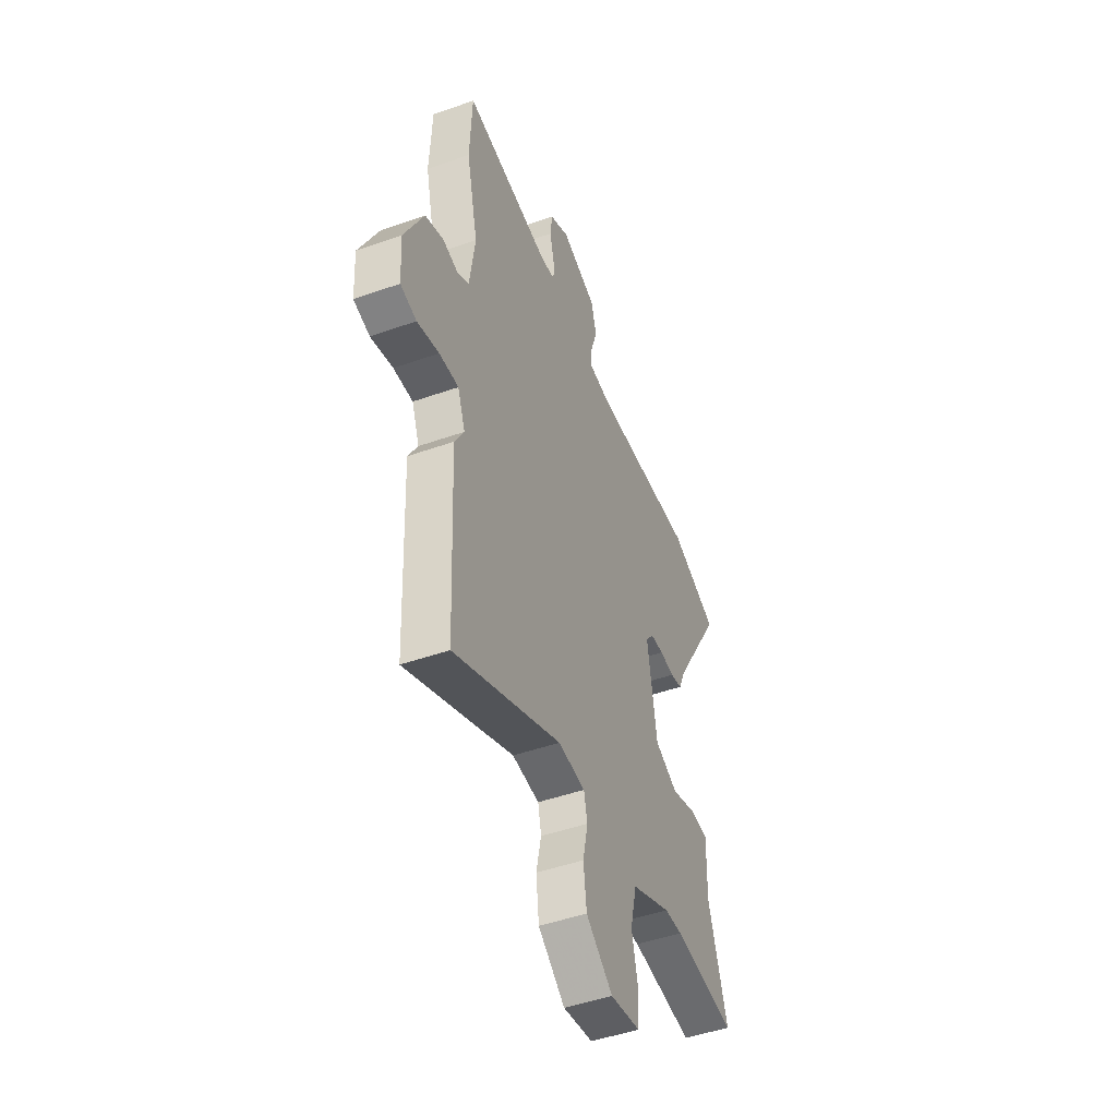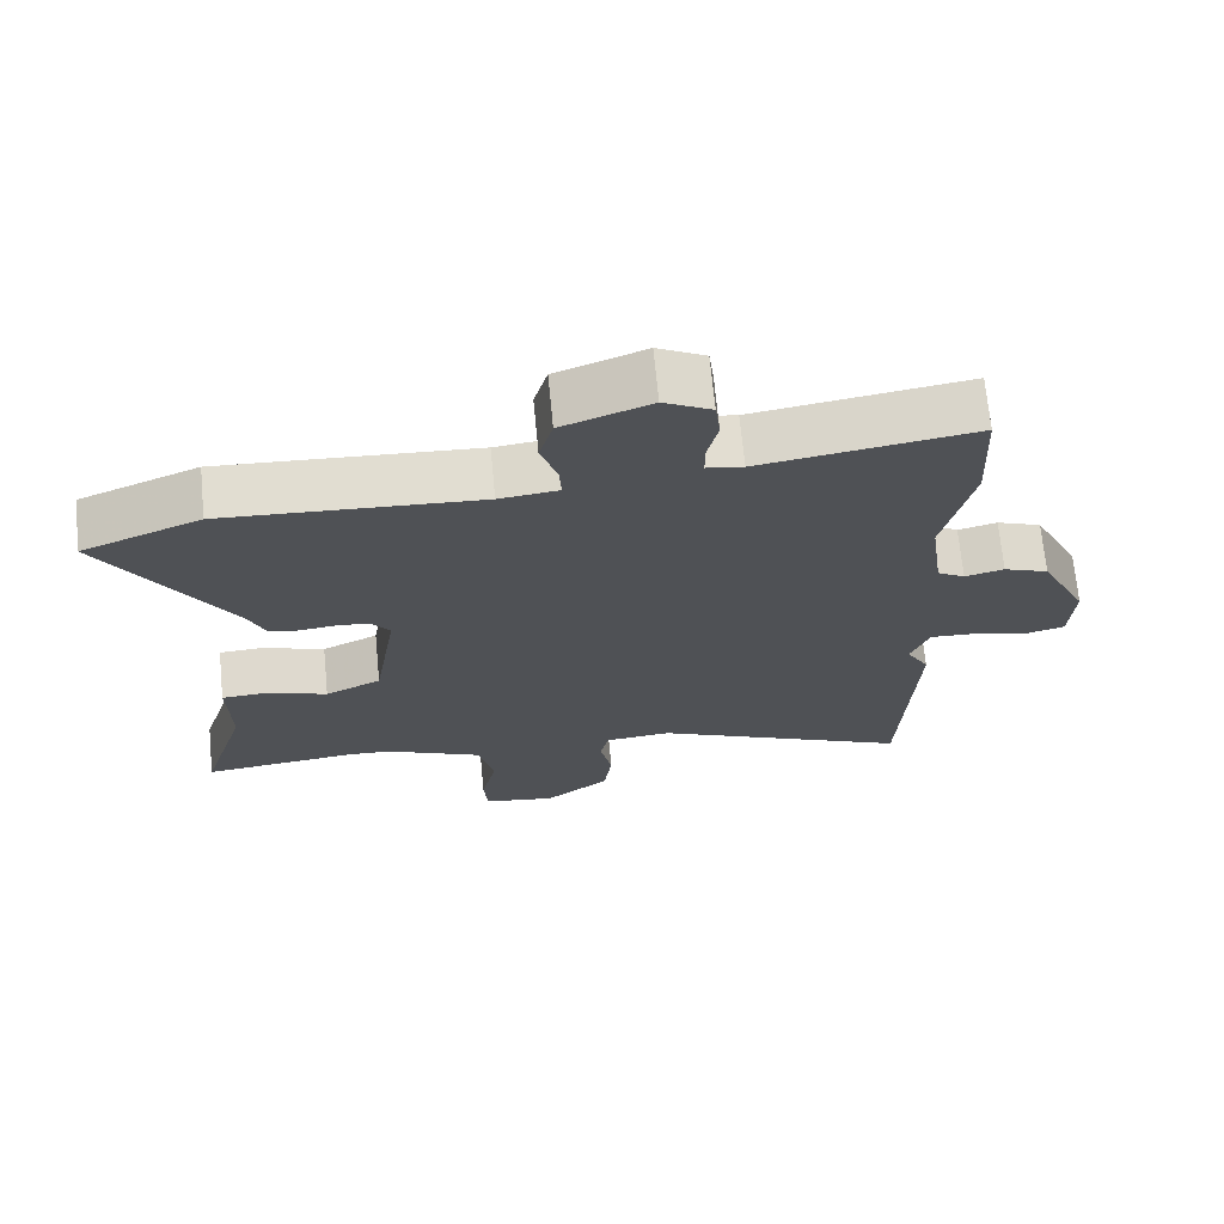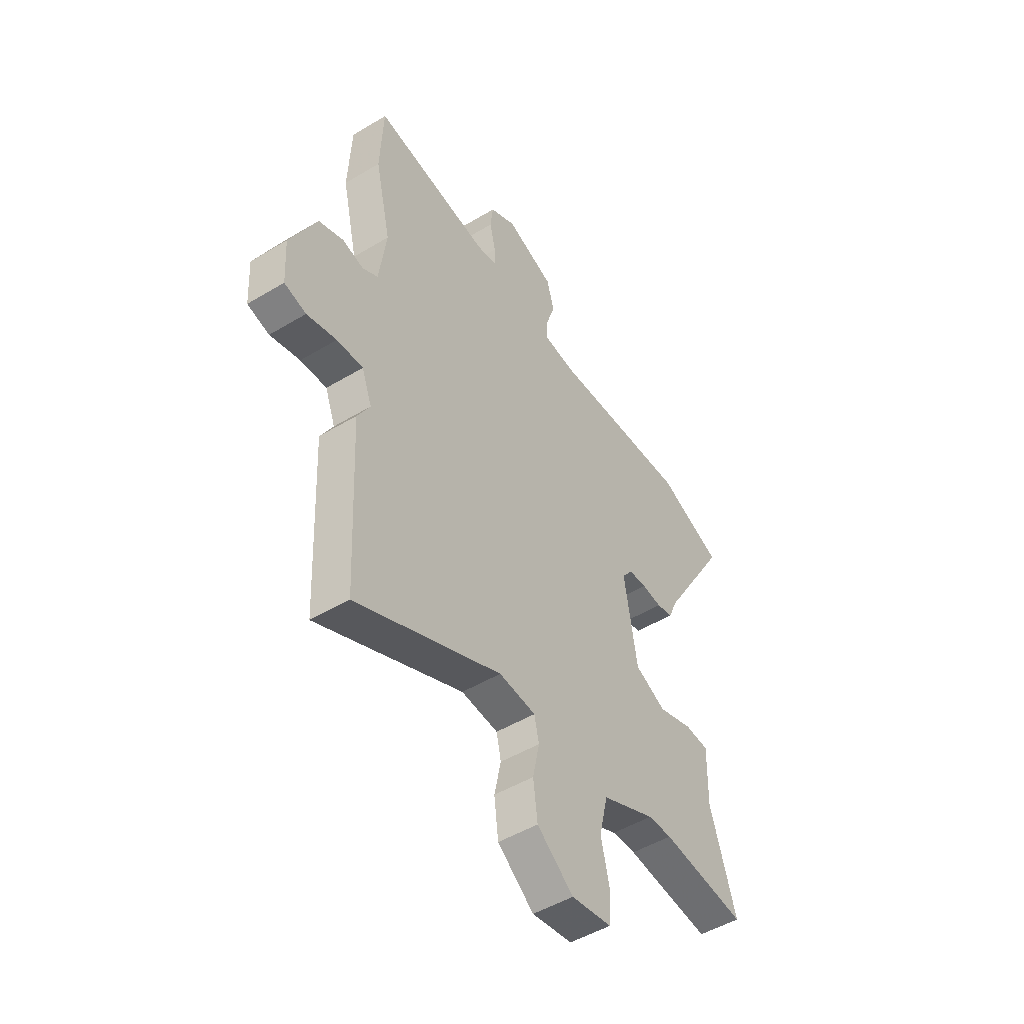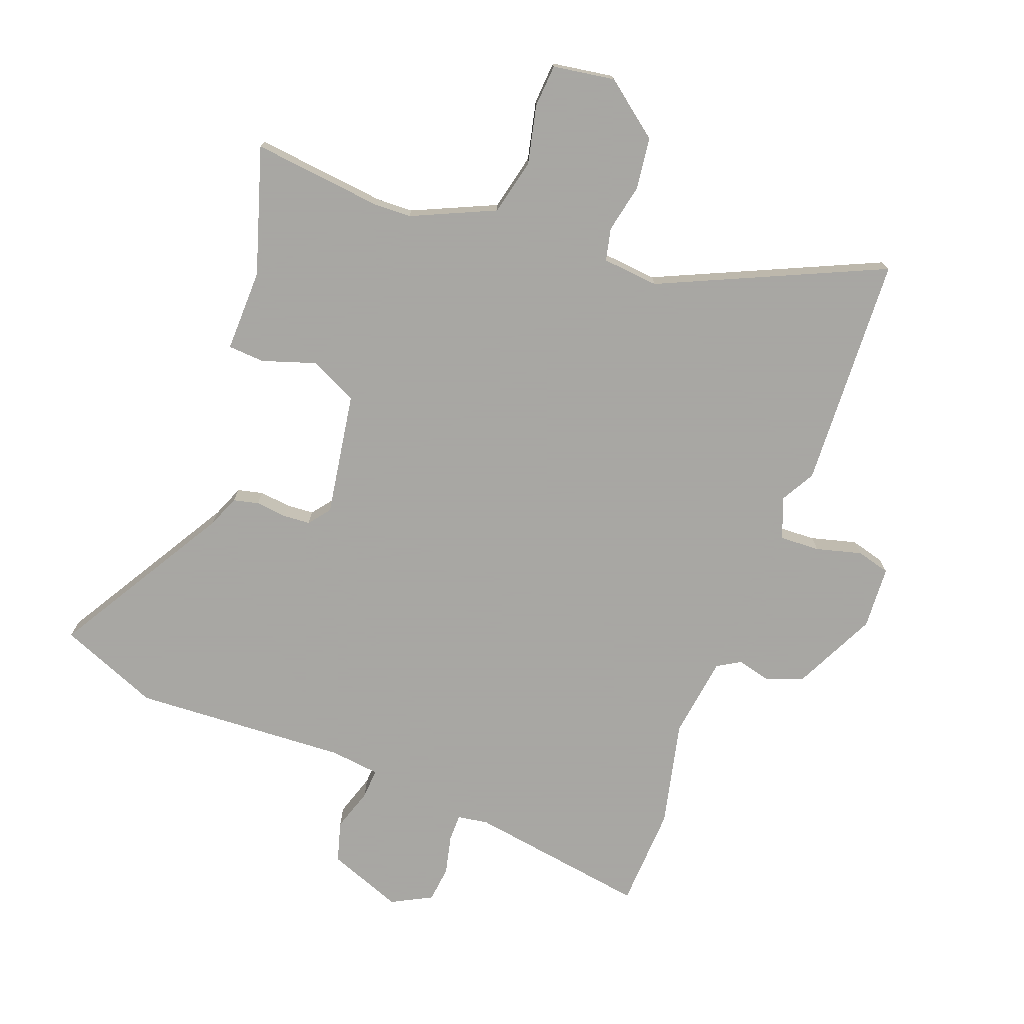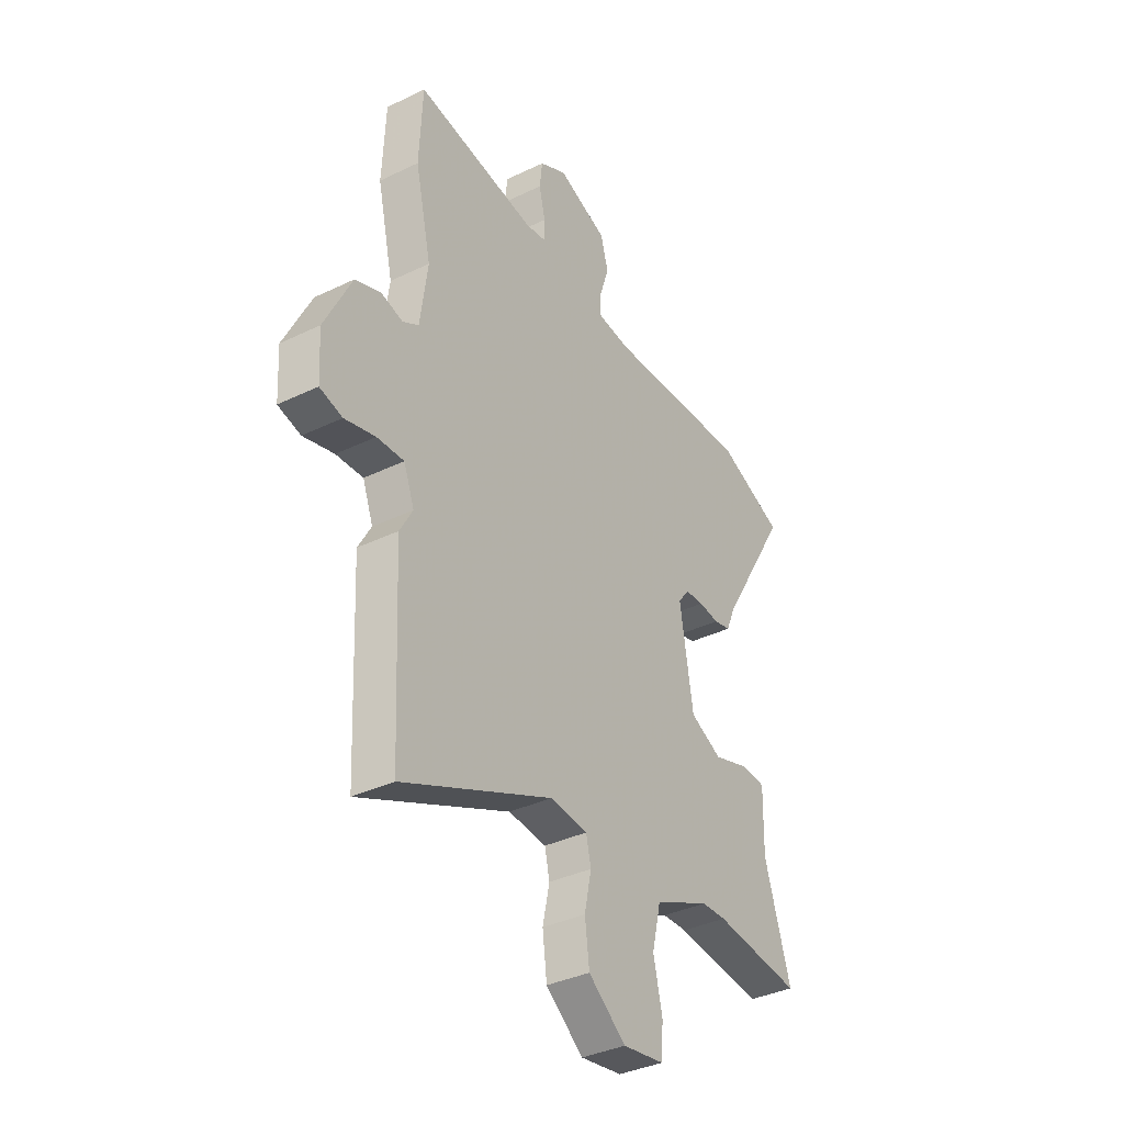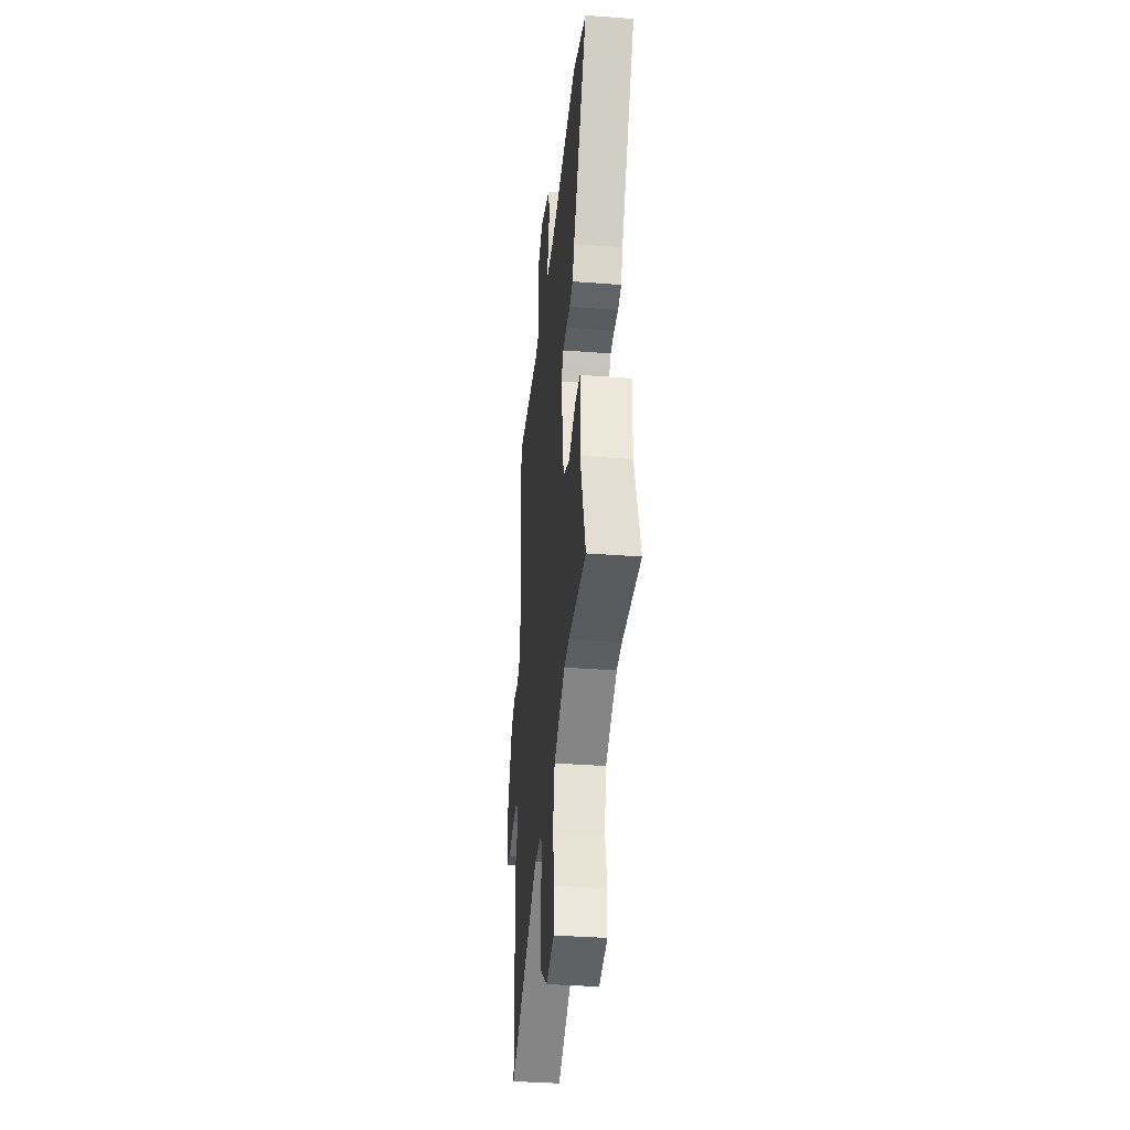
<metadata>
{"format":"obj","ext":"obj","renderer":"f3d","projection":"perspective","resolution":1024,"background":"white","views":[{"elev":-47.6,"azim":-68.3,"up":"+Z"},{"elev":69.8,"azim":174.5,"up":"+Z"},{"elev":-49.3,"azim":-56.3,"up":"+Z"},{"elev":-74.4,"azim":159.5,"up":"+Y"},{"elev":-36.6,"azim":-57.9,"up":"+Z"},{"elev":-37.4,"azim":84.5,"up":"+Z"}]}
</metadata>
<code>
v -0.491 0.07 -0.693
v -0.509 0.07 -0.304
v -0.477 0.07 -0.247
v -0.503 0.07 -0.178
v -0.57 0.07 -0.181
v -0.646 0.07 -0.201
v -0.702 0.07 -0.186
v -0.708 0.07 -0.081
v -0.641 0.07 0.056
v -0.578 0.07 0.08
v -0.523 0.07 0.066
v -0.484 0.07 0.089
v -0.465 0.07 0.226
v -0.505 0.07 0.403
v -0.497 0.07 0.572
v -0.197 0.07 0.525
v -0.146 0.07 0.533
v -0.146 0.07 0.579
v -0.161 0.07 0.644
v -0.154 0.07 0.704
v -0.087 0.07 0.739
v 0.037 0.07 0.692
v 0.056 0.07 0.624
v 0.033 0.07 0.553
v 0.03 0.07 0.503
v 0.113 0.07 0.493
v 0.471 0.07 0.512
v 0.637 0.07 0.444
v 0.463 0.07 0.153
v 0.441 0.07 0.1
v 0.399 0.07 0.09
v 0.348 0.07 0.096
v 0.302 0.07 0.093
v 0.274 0.07 0.057
v 0.307 0.07 -0.149
v 0.386 0.07 -0.187
v 0.475 0.07 -0.158
v 0.536 0.07 -0.162
v 0.533 0.07 -0.3
v 0.598 0.07 -0.511
v 0.38 0.07 -0.486
v 0.319 0.07 -0.488
v 0.181 0.07 -0.55
v 0.159 0.07 -0.644
v 0.181 0.07 -0.741
v 0.176 0.07 -0.812
v 0.073 0.07 -0.828
v -0.02 0.07 -0.756
v -0.031 0.07 -0.67
v -0.014 0.07 -0.589
v -0.026 0.07 -0.535
v -0.12 0.07 -0.526
v -0.491 0 -0.693
v -0.509 0 -0.304
v -0.477 0 -0.247
v -0.503 0 -0.178
v -0.57 0 -0.181
v -0.646 0 -0.201
v -0.702 0 -0.186
v -0.708 0 -0.081
v -0.641 0 0.056
v -0.578 0 0.08
v -0.523 0 0.066
v -0.484 0 0.089
v -0.465 0 0.226
v -0.505 0 0.403
v -0.497 0 0.572
v -0.197 0 0.525
v -0.146 0 0.533
v -0.146 0 0.579
v -0.161 0 0.644
v -0.154 0 0.704
v -0.087 0 0.739
v 0.037 0 0.692
v 0.056 0 0.624
v 0.033 0 0.553
v 0.03 0 0.503
v 0.113 0 0.493
v 0.471 0 0.512
v 0.637 0 0.444
v 0.463 0 0.153
v 0.441 0 0.1
v 0.399 0 0.09
v 0.348 0 0.096
v 0.302 0 0.093
v 0.274 0 0.057
v 0.307 0 -0.149
v 0.386 0 -0.187
v 0.475 0 -0.158
v 0.536 0 -0.162
v 0.533 0 -0.3
v 0.598 0 -0.511
v 0.38 0 -0.486
v 0.319 0 -0.488
v 0.181 0 -0.55
v 0.159 0 -0.644
v 0.181 0 -0.741
v 0.176 0 -0.812
v 0.073 0 -0.828
v -0.02 0 -0.756
v -0.031 0 -0.67
v -0.014 0 -0.589
v -0.026 0 -0.535
v -0.12 0 -0.526
f 47 48 49 50
f 47 50 51
f 44 45 46 47
f 43 44 47 51
f 42 43 51 52
f 39 40 41
f 39 41 42
f 36 37 38 39
f 35 36 39 42
f 34 35 42 52
f 29 30 31 32
f 29 32 33
f 26 27 28 29
f 25 26 29 33
f 21 22 23 24
f 21 24 25
f 18 19 20 21
f 17 18 21 25
f 16 17 25 33
f 13 14 15 16
f 12 13 16 33
f 8 9 10 11
f 5 6 7 8
f 4 5 8 11
f 3 4 11 12
f 34 52 1 2
f 3 12 33 34
f 2 3 34
f 102 101 100 99
f 103 102 99
f 99 98 97 96
f 103 99 96 95
f 104 103 95 94
f 93 92 91
f 94 93 91
f 91 90 89 88
f 94 91 88 87
f 104 94 87 86
f 84 83 82 81
f 85 84 81
f 81 80 79 78
f 85 81 78 77
f 76 75 74 73
f 77 76 73
f 73 72 71 70
f 77 73 70 69
f 85 77 69 68
f 68 67 66 65
f 85 68 65 64
f 63 62 61 60
f 60 59 58 57
f 63 60 57 56
f 64 63 56 55
f 54 53 104 86
f 86 85 64 55
f 86 55 54
f 1 53 54 2
f 2 54 55 3
f 3 55 56 4
f 4 56 57 5
f 5 57 58 6
f 6 58 59 7
f 7 59 60 8
f 8 60 61 9
f 9 61 62 10
f 10 62 63 11
f 11 63 64 12
f 12 64 65 13
f 13 65 66 14
f 14 66 67 15
f 15 67 68 16
f 16 68 69 17
f 17 69 70 18
f 18 70 71 19
f 19 71 72 20
f 20 72 73 21
f 21 73 74 22
f 22 74 75 23
f 23 75 76 24
f 24 76 77 25
f 25 77 78 26
f 26 78 79 27
f 27 79 80 28
f 28 80 81 29
f 29 81 82 30
f 30 82 83 31
f 31 83 84 32
f 32 84 85 33
f 33 85 86 34
f 34 86 87 35
f 35 87 88 36
f 36 88 89 37
f 37 89 90 38
f 38 90 91 39
f 39 91 92 40
f 40 92 93 41
f 41 93 94 42
f 42 94 95 43
f 43 95 96 44
f 44 96 97 45
f 45 97 98 46
f 46 98 99 47
f 47 99 100 48
f 48 100 101 49
f 49 101 102 50
f 50 102 103 51
f 51 103 104 52
f 52 104 53 1

</code>
